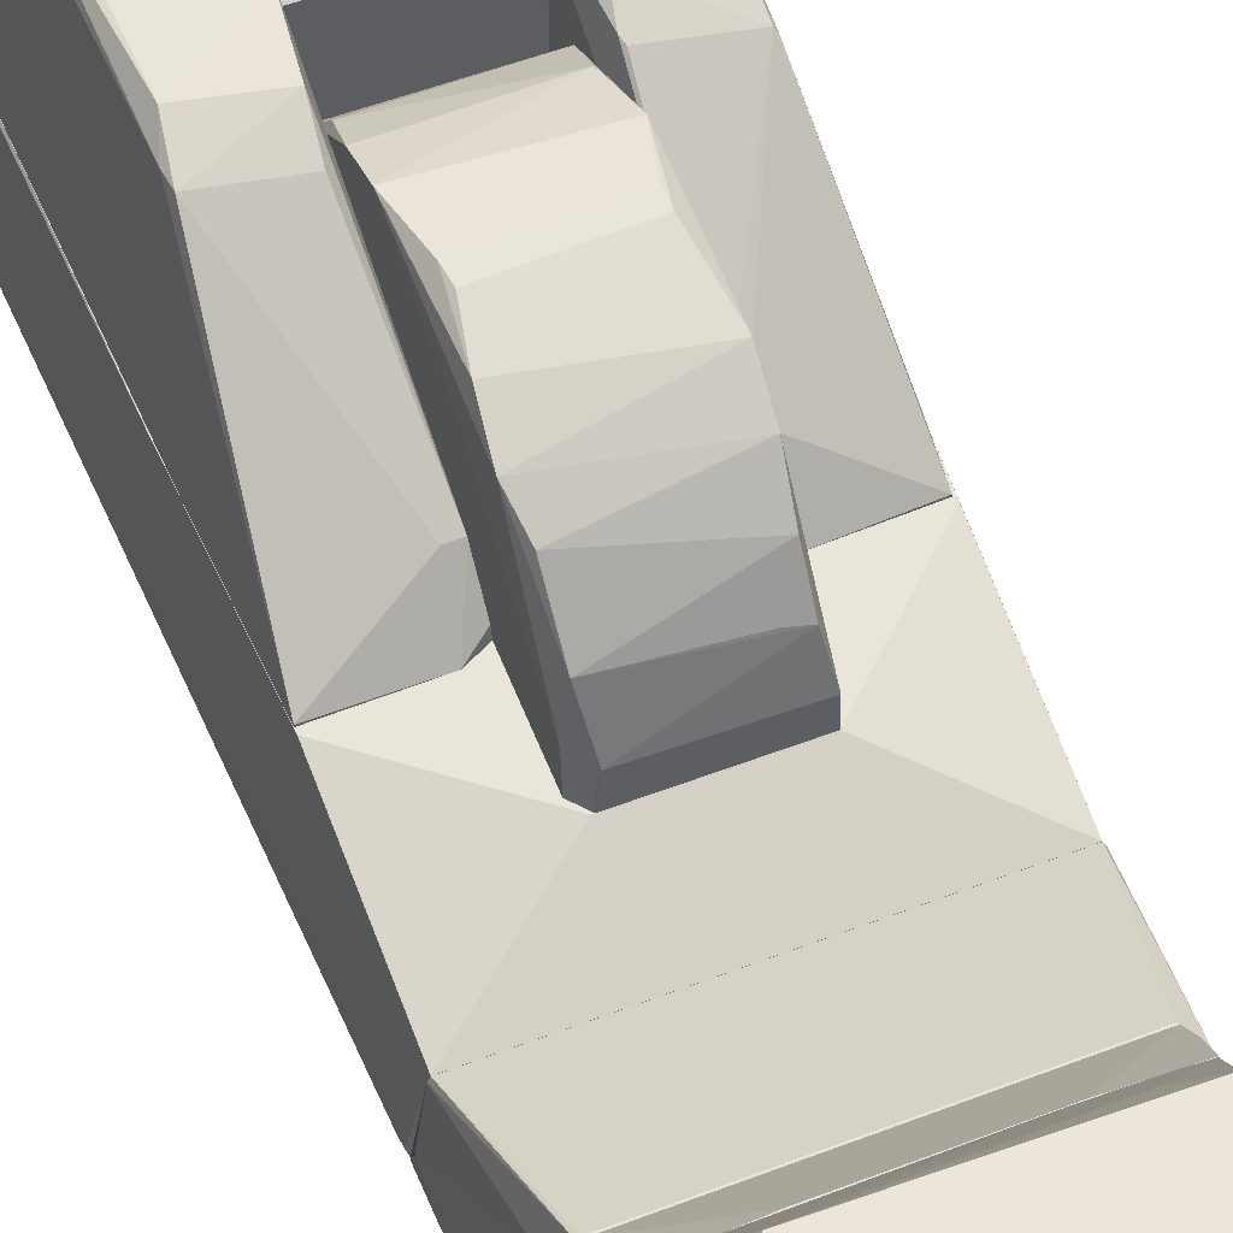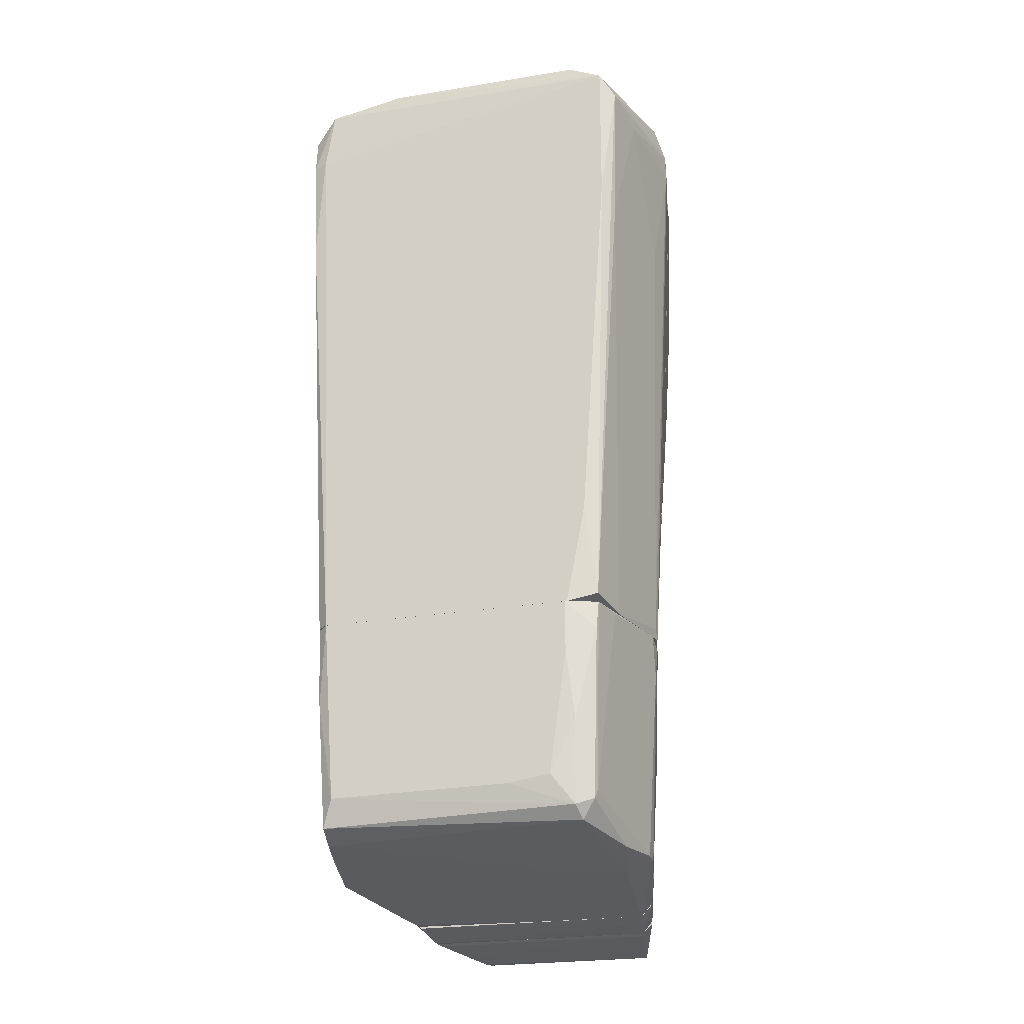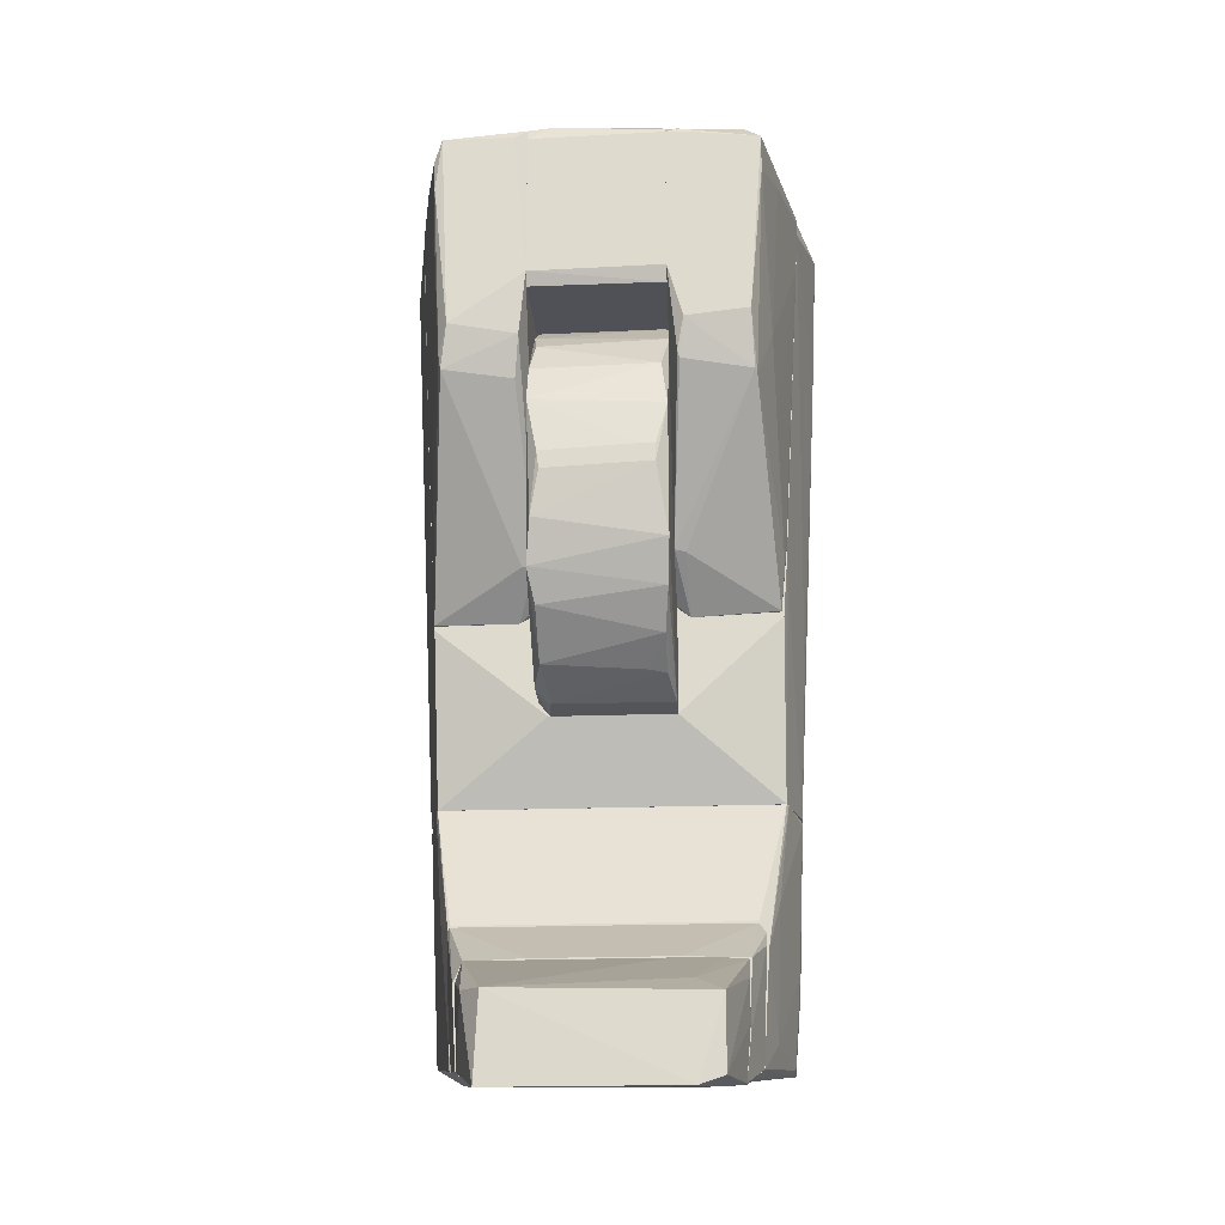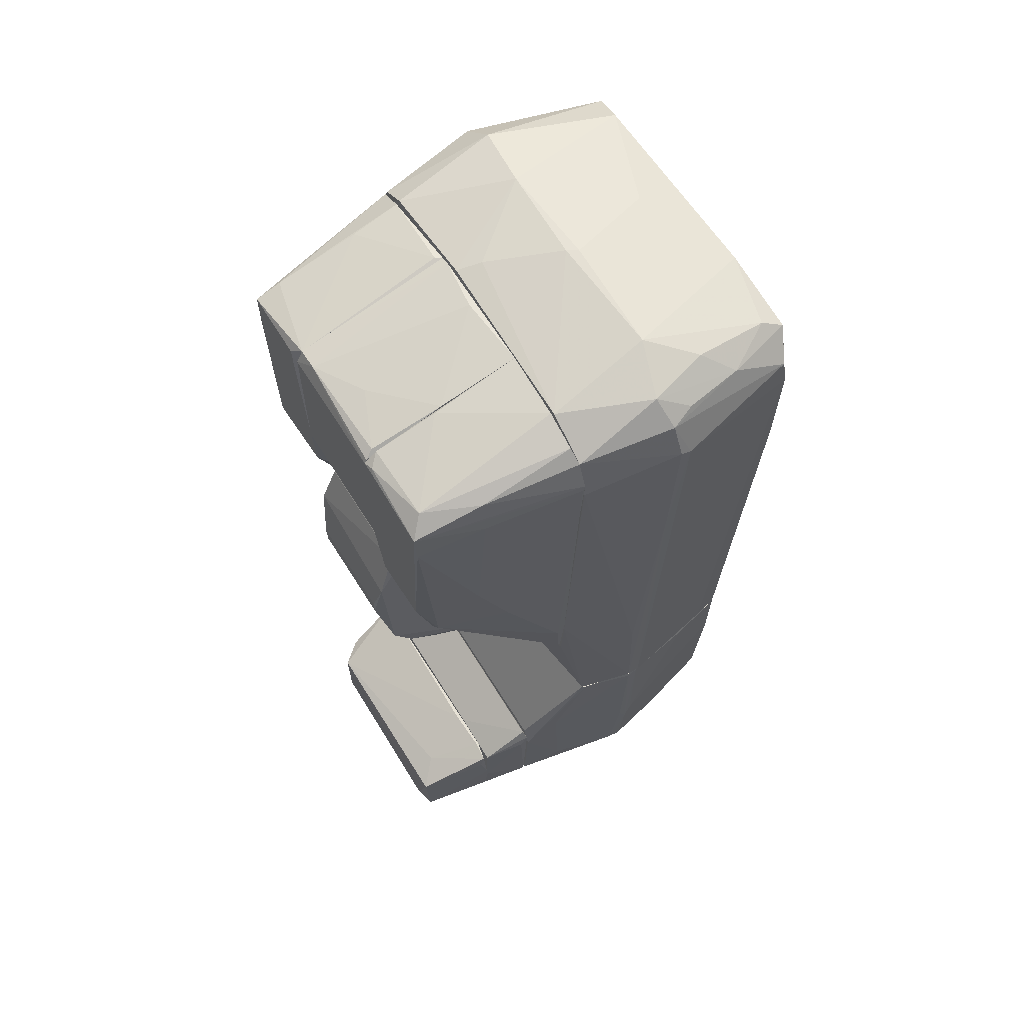
<metadata>
{"format":"obj","ext":"obj","renderer":"f3d","projection":"perspective","resolution":1024,"background":"white","views":[{"elev":57.7,"azim":-21.4,"up":"+Z"},{"elev":-22.8,"azim":-163.3,"up":"+Y"},{"elev":-20.3,"azim":4.1,"up":"+Y"},{"elev":62.9,"azim":58.5,"up":"+Y"}]}
</metadata>
<code>
o convex_0
v 0.1432 -0.4802 0.04002
v -0.1248 -0.2599 -0.2212
v -0.1248 -0.2054 -0.2212
v -0.152 -0.3394 0.0673
v 0.175 -0.2054 -0.005414
v 0.1455 -0.4302 -0.2121
v -0.1634 -0.4507 -0.1257
v 0.1478 -0.2054 -0.2212
v -0.177 -0.2054 -0.005414
v -0.1339 -0.487 0.0673
v 0.1432 -0.3371 0.0673
v -0.1498 -0.4166 -0.2053
v 0.175 -0.462 -0.06901
v -0.1884 -0.2486 -0.07127
v 0.1887 -0.2054 -0.07355
v 0.1455 -0.4756 0.0673
v -0.177 -0.4529 -0.05992
v -0.1588 -0.2054 -0.2098
v -0.06117 -0.3984 -0.2212
v -0.1361 -0.437 -0.2007
v -0.152 -0.2054 -0.000867
v 0.1341 -0.4007 -0.2212
v 0.1591 -0.2076 -0.2121
v 0.1819 -0.3802 -0.07129
v -0.1498 -0.4643 -0.06901
v -0.1475 -0.4597 0.0673
v 0.1523 -0.4416 -0.178
v -0.1316 -0.4234 -0.2144
v 0.1728 -0.2054 -0.000895
v 0.1341 -0.4847 0.05592
v -0.1884 -0.2054 -0.08033
v 0.1523 -0.3621 0.0673
v -0.177 -0.4507 -0.07581
v 0.1887 -0.2122 -0.0622
v 0.1591 -0.4461 0.02186
v -0.1634 -0.3303 0.03319
v 0.1546 -0.294 -0.2144
v -0.152 -0.4075 -0.2007
v -0.1498 -0.3371 0.0673
v -0.1884 -0.2145 -0.05766
v -0.1339 -0.3349 -0.2189
v 0.1728 -0.2099 -0.153
v 0.1637 -0.4484 -0.1326
v -0.1066 -0.3916 -0.2212
v -0.07025 -0.462 -0.0803
v 0.175 -0.4575 -0.0554
v -0.0271 -0.487 0.06502
v -0.168 -0.2077 -0.1735
v 0.1637 -0.3121 0.03093
v 0.1341 -0.4847 0.0673
v 0.1819 -0.362 -0.0622
v -0.1475 -0.4734 0.06276
v 0.1819 -0.3598 -0.07805
v -0.1566 -0.2349 -0.2121
v -0.1747 -0.2054 -0.000867
f 39 21 55
f 2 3 8
f 4 10 11
f 8 5 15
f 11 10 16
f 1 13 16
f 2 8 19
f 7 12 20
f 8 3 21
f 19 8 22
f 8 15 23
f 10 17 25
f 17 7 25
f 7 20 25
f 10 4 26
f 20 6 27
f 20 12 28
f 6 20 28
f 22 6 28
f 19 22 28
f 5 8 29
f 8 21 29
f 21 11 29
f 13 1 30
f 3 18 31
f 21 3 31
f 9 21 31
f 11 16 32
f 5 29 32
f 29 11 32
f 12 7 33
f 7 17 33
f 17 14 33
f 15 5 34
f 24 15 34
f 32 16 35
f 4 9 36
f 26 4 36
f 17 26 36
f 6 22 37
f 22 8 37
f 8 23 37
f 12 33 38
f 33 14 38
f 4 11 39
f 11 21 39
f 14 17 40
f 9 31 40
f 31 14 40
f 36 9 40
f 17 36 40
f 3 2 41
f 28 12 41
f 23 15 42
f 37 23 42
f 24 13 43
f 27 6 43
f 13 27 43
f 6 37 43
f 2 19 44
f 19 28 44
f 41 2 44
f 28 41 44
f 25 20 45
f 20 27 45
f 27 13 45
f 13 30 45
f 16 13 46
f 13 24 46
f 35 16 46
f 10 25 47
f 25 45 47
f 45 30 47
f 14 31 48
f 31 18 48
f 18 38 48
f 38 14 48
f 5 32 49
f 34 5 49
f 32 35 49
f 1 16 50
f 16 10 50
f 30 1 50
f 10 47 50
f 47 30 50
f 24 34 51
f 46 24 51
f 35 46 51
f 34 49 51
f 49 35 51
f 17 10 52
f 10 26 52
f 26 17 52
f 15 24 53
f 42 15 53
f 37 42 53
f 24 43 53
f 43 37 53
f 18 3 54
f 12 38 54
f 38 18 54
f 3 41 54
f 41 12 54
f 9 4 55
f 21 9 55
f 4 39 55
o convex_1
v 0.1977 0.4715 -0.08489
v -0.2202 0.3989 -0.069
v -0.2202 0.3989 -0.06446
v 0.1886 -0.2053 -0.0622
v -0.127 -0.2053 -0.2212
v -0.177 -0.0281 0.03777
v 0.1637 0.4624 -0.2189
v 0.1886 0.4556 0.03777
v -0.1747 0.4556 -0.2212
v 0.1478 -0.2053 -0.2212
v -0.1589 0.4783 0.03777
v -0.1907 -0.2053 -0.06674
v 0.06825 -0.1213 0.03777
v 0.009197 0.5123 -0.07356
v 0.2205 0.4261 -0.07353
v 0.1728 -0.2053 -0.000885
v -0.1747 -0.2053 -0.000859
v -0.1589 -0.1962 -0.2121
v 0.1886 0.3965 -0.2144
v 0.1796 0.04005 0.03777
v -0.1998 0.4306 0.03777
v -0.1702 0.4988 -0.07584
v -0.1907 0.4306 -0.2121
v -0.1361 0.4783 -0.2121
v 0.1409 0.4829 0.03777
v 0.166 -0.203 -0.1848
v 0.1273 0.5079 -0.0713
v 0.2 0.4102 0.03777
v 0.07964 0.4783 -0.2166
v -0.2088 0.4647 -0.07353
v 0.1728 0.3965 -0.2212
v -0.06116 -0.1213 0.03777
v -0.03847 0.4964 0.0105
v -0.09981 0.5101 -0.06677
v -0.1861 0.2784 -0.2052
v 0.1818 0.4897 -0.05313
v 0.175 -0.02128 0.03777
v 0.1909 0.4374 -0.2052
v 0.1886 -0.2053 -0.07581
v -0.1884 0.1648 0.03777
v 0.2137 0.2716 -0.0622
v 0.1591 -0.2053 -0.2121
v 0.1569 0.4761 -0.1962
v -0.1907 -0.194 -0.07356
v -0.1747 0.3011 -0.2212
v -0.02484 0.4919 -0.1689
v -0.1702 -0.2053 -0.1644
v 0.1818 -0.09849 -0.1371
v 0.2069 0.4647 -0.05992
v -0.1907 0.4556 0.03547
v -0.2088 0.2694 -0.0985
v -0.2202 0.4261 -0.069
v -0.04753 0.4896 0.03549
v -0.1952 -0.04405 -0.04403
v 0.1818 0.2784 -0.2189
v 0.002381 0.5123 -0.06223
v 0.2205 0.4306 -0.0622
v 0.1886 0.3557 -0.2075
v 0.1955 -0.05311 -0.05313
v 0.1637 0.4919 -0.1167
v -0.202 0.4124 -0.1621
v -0.1475 -0.09856 -0.2212
v -0.1998 0.3897 0.03547
v 0.1864 0.4692 -0.1462
f 98 115 119
f 59 60 65
f 60 64 65
f 61 63 66
f 58 57 67
f 60 59 67
f 63 61 68
f 67 59 71
f 61 67 72
f 67 71 72
f 71 68 72
f 63 68 75
f 71 59 75
f 61 66 76
f 64 77 79
f 66 63 80
f 63 75 83
f 62 64 84
f 64 79 84
f 69 82 84
f 77 64 85
f 64 78 85
f 64 62 86
f 65 64 86
f 62 74 86
f 68 61 87
f 61 72 87
f 72 68 87
f 77 66 89
f 79 77 89
f 78 73 90
f 80 63 91
f 82 80 91
f 68 71 92
f 75 68 92
f 71 75 92
f 74 62 93
f 70 74 93
f 59 65 94
f 61 76 95
f 59 94 96
f 94 70 96
f 94 65 97
f 81 94 97
f 62 84 98
f 84 82 98
f 67 57 99
f 64 60 100
f 78 64 100
f 73 78 100
f 84 79 101
f 69 84 101
f 89 69 101
f 79 89 101
f 60 67 102
f 73 60 102
f 90 73 102
f 67 99 102
f 99 90 102
f 70 94 103
f 94 81 103
f 56 91 104
f 91 63 104
f 70 93 104
f 76 66 105
f 66 77 105
f 85 76 105
f 77 85 105
f 99 57 106
f 90 99 106
f 57 58 107
f 58 76 107
f 76 85 107
f 85 78 107
f 66 80 108
f 80 88 108
f 89 66 108
f 88 89 108
f 58 67 109
f 67 61 109
f 61 95 109
f 65 86 110
f 86 74 110
f 97 65 110
f 82 69 111
f 80 82 111
f 88 80 111
f 69 89 111
f 89 88 111
f 63 83 112
f 96 70 112
f 83 96 112
f 104 63 112
f 70 104 112
f 74 70 113
f 81 97 113
f 70 103 113
f 103 81 113
f 110 74 113
f 97 110 113
f 75 59 114
f 83 75 114
f 96 83 114
f 59 96 114
f 82 91 115
f 98 82 115
f 78 90 116
f 106 57 116
f 90 106 116
f 57 107 116
f 107 78 116
f 60 73 117
f 100 60 117
f 73 100 117
f 76 58 118
f 95 76 118
f 58 109 118
f 109 95 118
f 91 56 119
f 93 62 119
f 62 98 119
f 56 104 119
f 104 93 119
f 115 91 119
o convex_2
v -0.127 -0.4915 0.09002
v 0.1432 -0.3394 0.06958
v 0.07282 -0.3803 0.1218
v -0.1498 -0.3394 0.06958
v 0.1319 -0.487 0.0673
v 0.1296 -0.4961 0.1218
v -0.1384 -0.403 0.1218
v -0.1452 -0.4757 0.0673
v -0.1225 -0.4961 0.1218
v 0.1364 -0.3826 0.1218
v 0.1501 -0.3485 0.0673
v -0.1293 -0.3826 0.1218
v 0.1455 -0.4757 0.06958
v -0.1521 -0.344 0.0673
v -0.1339 -0.487 0.0673
v -0.1339 -0.4825 0.1218
v 0.1296 -0.4961 0.115
v -0.1475 -0.4348 0.07639
v 0.1501 -0.3621 0.07639
v 0.1342 -0.4529 0.1218
v -0.07026 -0.3803 0.1218
f 123 131 140
f 122 121 123
f 125 122 126
f 125 126 128
f 121 122 129
f 122 125 129
f 124 127 130
f 121 129 130
f 126 122 131
f 123 126 131
f 124 130 132
f 123 121 133
f 126 123 133
f 121 130 133
f 130 127 133
f 124 120 134
f 127 124 134
f 120 128 134
f 128 127 134
f 128 126 135
f 127 128 135
f 120 124 136
f 128 120 136
f 125 128 136
f 124 132 136
f 132 125 136
f 126 133 137
f 133 127 137
f 135 126 137
f 127 135 137
f 130 129 138
f 132 130 138
f 132 138 139
f 129 125 139
f 125 132 139
f 138 129 139
f 122 123 140
f 131 122 140
o convex_3
v 0.1024 -0.5052 0.165
v 0.1114 -0.3825 0.1241
v 0.1114 -0.3825 0.1218
v -0.1362 -0.403 0.1218
v -0.1021 -0.4234 0.2104
v -0.1225 -0.4961 0.1218
v 0.1137 -0.428 0.2081
v -0.1066 -0.5097 0.2081
v 0.1296 -0.4961 0.1218
v 0.08873 -0.5097 0.2081
v -0.1293 -0.3825 0.1241
v 0.1342 -0.3848 0.1264
v 0.1137 -0.5007 0.2036
v -0.1225 -0.4212 0.1854
v -0.1316 -0.4847 0.1309
v 0.08645 -0.4121 0.1831
v -0.1202 -0.4984 0.1286
v 0.06372 -0.3825 0.1264
v 0.1342 -0.403 0.1309
v 0.1251 -0.4984 0.1264
v 0.09325 -0.5097 0.1968
v 0.1342 -0.4416 0.1218
f 159 153 162
f 144 143 146
f 146 143 149
f 147 145 150
f 145 148 150
f 142 143 151
f 143 144 151
f 143 142 152
f 147 150 153
f 148 145 154
f 151 144 154
f 145 151 154
f 144 146 155
f 146 148 155
f 148 154 155
f 154 144 155
f 145 147 156
f 152 142 156
f 147 152 156
f 148 146 157
f 142 151 158
f 151 145 158
f 156 142 158
f 145 156 158
f 152 147 159
f 147 153 159
f 146 149 160
f 149 153 160
f 141 157 160
f 157 146 160
f 150 148 161
f 153 150 161
f 157 141 161
f 148 157 161
f 141 160 161
f 160 153 161
f 149 143 162
f 143 152 162
f 153 149 162
f 152 159 162
o convex_4
v -0.1861 0.1309 0.03777
v -0.08392 0.4352 0.2104
v -0.1566 0.4352 0.2104
v -0.07028 0.4852 0.03777
v -0.07028 -0.009982 0.04915
v -0.1998 0.4306 0.03777
v -0.1543 0.1854 0.1968
v -0.07028 0.283 0.2104
v -0.177 -0.02358 0.03777
v -0.08165 0.1763 0.19
v -0.1566 0.4783 0.04232
v -0.07028 -0.01222 0.03777
v -0.07028 0.0196 0.0855
v -0.07028 0.4466 0.2036
v -0.1634 0.3807 0.2081
v -0.1475 0.2285 0.2104
v -0.1634 0.3239 0.199
v -0.1907 0.4534 0.03777
v -0.1839 0.4193 0.1218
v -0.0771 0.2172 0.2059
v -0.177 -0.02358 0.04005
v -0.1748 0.08769 0.0855
v -0.1998 0.4193 0.04233
v -0.1566 0.4443 0.1831
v -0.08392 0.01955 0.0855
v -0.07483 0.4852 0.0446
v -0.09072 -0.02363 0.04005
v -0.1566 0.2013 0.1968
v -0.1543 0.467 0.09457
v -0.1657 0.4125 0.2036
v -0.1884 0.1741 0.04005
v -0.1839 0.4261 0.1195
f 181 192 194
f 166 163 168
f 164 165 170
f 167 166 170
f 163 166 171
f 166 167 174
f 171 166 174
f 167 170 175
f 172 169 175
f 165 164 176
f 164 170 176
f 170 166 176
f 170 165 178
f 165 177 178
f 166 168 180
f 173 166 180
f 169 172 182
f 175 170 182
f 172 175 182
f 170 178 182
f 178 169 182
f 163 171 183
f 165 176 186
f 180 165 186
f 173 180 186
f 175 169 187
f 169 183 187
f 166 173 188
f 176 166 188
f 174 167 189
f 171 174 189
f 167 175 189
f 183 171 189
f 175 187 189
f 187 183 189
f 169 178 190
f 178 177 190
f 177 179 190
f 183 169 190
f 179 184 190
f 184 183 190
f 186 176 191
f 173 186 191
f 188 173 191
f 176 188 191
f 177 165 192
f 179 177 192
f 181 179 192
f 168 163 193
f 179 181 193
f 163 183 193
f 184 179 193
f 183 184 193
f 185 168 193
f 181 185 193
f 165 180 194
f 180 168 194
f 168 185 194
f 185 181 194
f 192 165 194
o convex_5
v 0.1796 0.05138 0.03777
v 0.08419 0.4352 0.2104
v 0.07965 0.4397 0.2081
v 0.1887 0.4557 0.03777
v 0.06829 0.4852 0.03777
v 0.06829 -0.009953 0.0446
v 0.1501 0.2353 0.2104
v 0.1637 0.4261 0.2104
v 0.06829 0.2853 0.2104
v 0.1728 -0.01675 0.03777
v 0.07965 0.19 0.1968
v 0.2 0.4216 0.04005
v 0.1546 0.1741 0.1877
v 0.06829 0.0309 0.09457
v 0.1387 0.4829 0.04005
v 0.06829 -0.009953 0.03777
v 0.06829 0.4465 0.1968
v 0.1705 0.2375 0.1445
v 0.1478 0.4443 0.1945
v 0.1728 -0.01675 0.04007
v 0.175 0.4692 0.04007
v 0.1637 0.3898 0.2081
v 0.08419 0.2286 0.2104
v 0.1523 0.1786 0.1922
v 0.07057 0.4647 0.1309
v 0.08192 -0.02136 0.04005
v 0.1728 0.1604 0.1105
v 0.1796 0.4079 0.14
v 0.1978 0.367 0.04005
v 0.07965 0.02867 0.0923
v 0.06829 0.4352 0.2104
v 0.2 0.4284 0.03777
v 0.1728 0.4442 0.1377
v 0.1773 0.0309 0.04462
v 0.07738 0.1968 0.199
f 205 217 229
f 198 195 199
f 197 196 202
f 196 201 202
f 199 200 203
f 201 196 203
f 199 195 204
f 203 200 208
f 198 199 209
f 200 199 210
f 199 204 210
f 199 203 211
f 197 202 213
f 211 197 213
f 204 195 214
f 198 209 215
f 209 213 215
f 202 201 216
f 201 207 216
f 207 212 216
f 201 203 217
f 217 205 218
f 207 201 218
f 205 208 218
f 214 207 218
f 201 217 218
f 209 199 219
f 199 211 219
f 213 209 219
f 211 213 219
f 208 200 220
f 200 210 220
f 210 204 220
f 204 214 220
f 212 207 221
f 206 202 222
f 202 216 222
f 216 212 222
f 212 221 223
f 206 222 223
f 222 212 223
f 218 208 224
f 214 218 224
f 208 220 224
f 220 214 224
f 196 197 225
f 203 196 225
f 197 211 225
f 211 203 225
f 195 198 226
f 202 206 226
f 223 195 226
f 206 223 226
f 213 202 227
f 198 215 227
f 215 213 227
f 226 198 227
f 202 226 227
f 214 195 228
f 207 214 228
f 221 207 228
f 195 223 228
f 223 221 228
f 208 205 229
f 203 208 229
f 217 203 229
o convex_6
v -0.05665 -0.119 0.06732
v 0.05692 0.08988 0.2195
v 0.04102 0.08988 0.2195
v -0.068 0.2694 0.03777
v 0.06829 -0.1213 0.03779
v 0.06829 0.2694 0.03777
v -0.068 0.1444 0.2104
v -0.068 -0.02133 0.1922
v 0.06829 0.233 0.1536
v 0.06601 -0.0395 0.1809
v -0.07028 -0.1077 0.03777
v -0.068 0.2694 0.1014
v 0.04329 -0.1008 0.115
v 0.06829 0.1353 0.2127
v -0.06346 0.2216 0.1672
v -0.06118 -0.09626 0.1241
v -0.06346 0.02181 0.2104
v 0.06829 0.2694 0.1014
v 0.06829 0.001383 0.2036
v 0.06146 0.1876 0.1922
v -0.07028 0.1944 0.1286
v -0.05437 0.06724 0.2195
v 0.06829 -0.119 0.06732
v 0.06146 -0.07587 0.1491
v -0.06118 -0.05315 0.1718
v -0.07028 0.0241 0.1763
v -0.07028 0.2694 0.03777
v -0.068 0.1853 0.1922
v -0.05891 -0.1213 0.03777
v -0.07028 -0.1054 0.08096
v -0.068 0.2444 0.14
v 0.05692 0.07179 0.2195
v -0.05437 -0.119 0.07185
v 0.0592 0.2694 0.1037
v -0.05665 0.08533 0.2195
v 0.06146 -0.1031 0.1105
v -0.07028 0.2694 0.08778
f 257 260 266
f 234 235 238
f 233 235 240
f 235 233 241
f 232 231 243
f 236 232 243
f 234 238 243
f 236 237 246
f 238 235 247
f 235 241 247
f 237 239 248
f 234 243 248
f 246 237 248
f 236 243 249
f 243 238 249
f 238 244 249
f 231 232 251
f 234 248 252
f 248 239 252
f 245 242 253
f 252 239 253
f 239 237 254
f 237 245 254
f 253 239 254
f 245 253 254
f 237 236 255
f 236 250 255
f 250 240 255
f 233 240 256
f 241 233 256
f 240 250 256
f 236 249 257
f 249 244 257
f 250 236 257
f 235 234 258
f 240 235 258
f 240 258 259
f 245 237 259
f 237 255 259
f 255 240 259
f 258 230 259
f 244 238 260
f 257 244 260
f 243 231 261
f 248 243 261
f 246 248 261
f 231 251 261
f 251 246 261
f 234 252 262
f 230 258 262
f 258 234 262
f 245 259 262
f 259 230 262
f 238 247 263
f 247 241 263
f 260 238 263
f 241 260 263
f 232 236 264
f 236 246 264
f 251 232 264
f 246 251 264
f 242 245 265
f 253 242 265
f 252 253 265
f 245 262 265
f 262 252 265
f 241 256 266
f 256 250 266
f 250 257 266
f 260 241 266
o convex_7
v -0.06119 0.4875 0.03777
v 0.06827 0.4352 0.2104
v 0.06827 0.4397 0.2081
v 0.06827 0.2694 0.03777
v -0.07028 0.2694 0.2036
v -0.07028 0.2694 0.03777
v 0.06829 0.4852 0.03777
v -0.07028 0.4466 0.2036
v 0.06827 0.2694 0.2036
v -0.07028 0.4852 0.03777
v -0.07028 0.283 0.2104
v 0.006951 0.4557 0.1741
v 0.06827 0.2853 0.2104
v -0.07028 0.4329 0.2104
v 0.06829 0.467 0.1218
v -0.006667 0.4875 0.0446
v -0.04755 0.4488 0.2036
v 0.06373 0.4466 0.199
f 278 283 284
f 267 270 272
f 270 271 272
f 270 267 273
f 272 271 274
f 271 270 275
f 267 272 276
f 274 267 276
f 272 274 276
f 274 271 277
f 271 275 277
f 268 277 279
f 277 275 279
f 277 268 280
f 274 277 280
f 269 268 281
f 270 273 281
f 275 270 281
f 268 279 281
f 279 275 281
f 273 267 282
f 281 273 282
f 278 281 282
f 268 269 283
f 267 274 283
f 280 268 283
f 274 280 283
f 282 267 283
f 278 282 283
f 269 281 284
f 281 278 284
f 283 269 284

</code>
